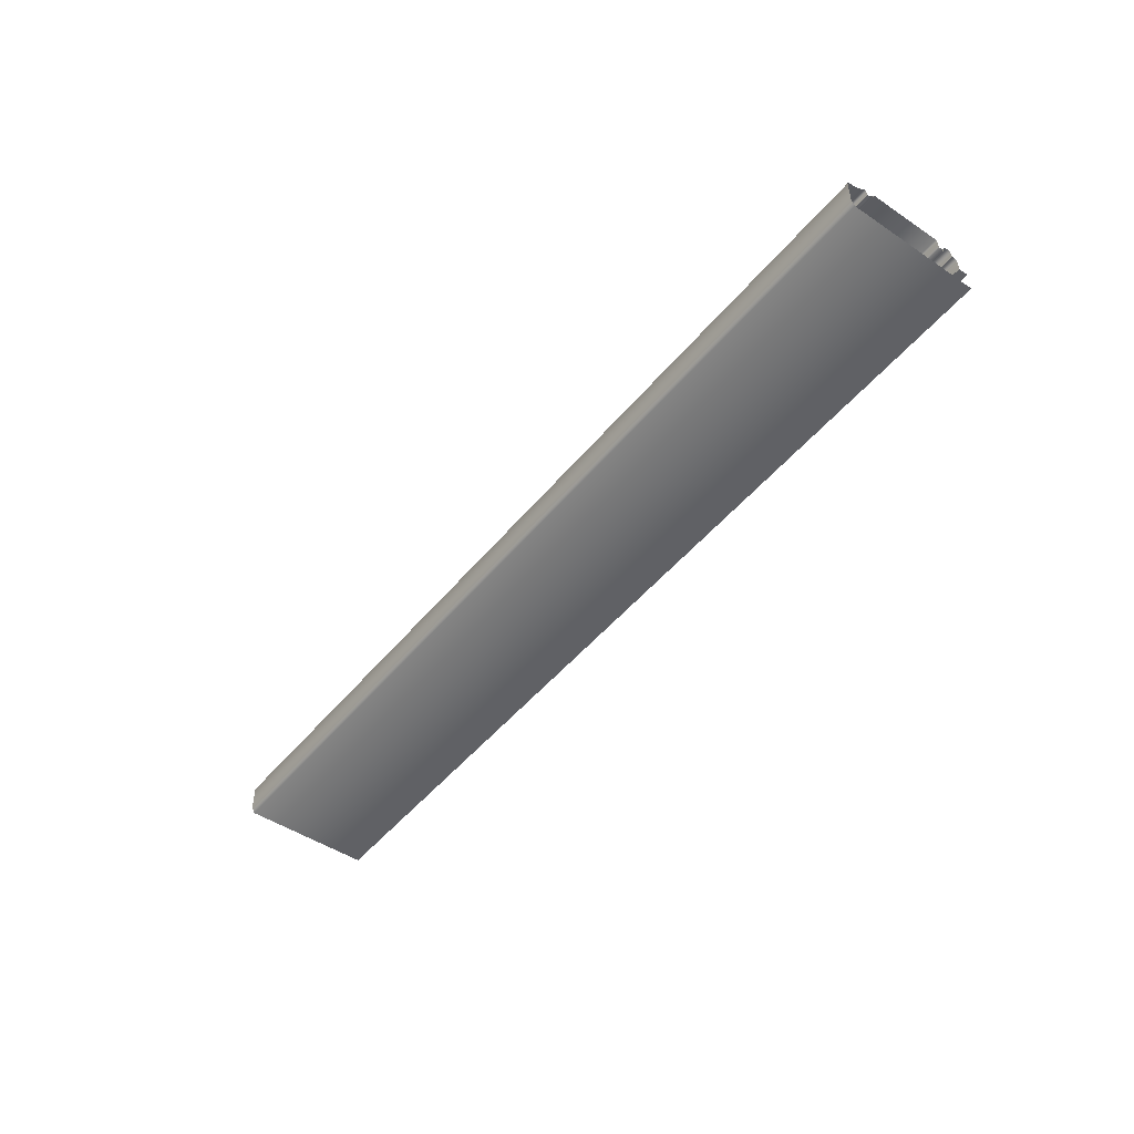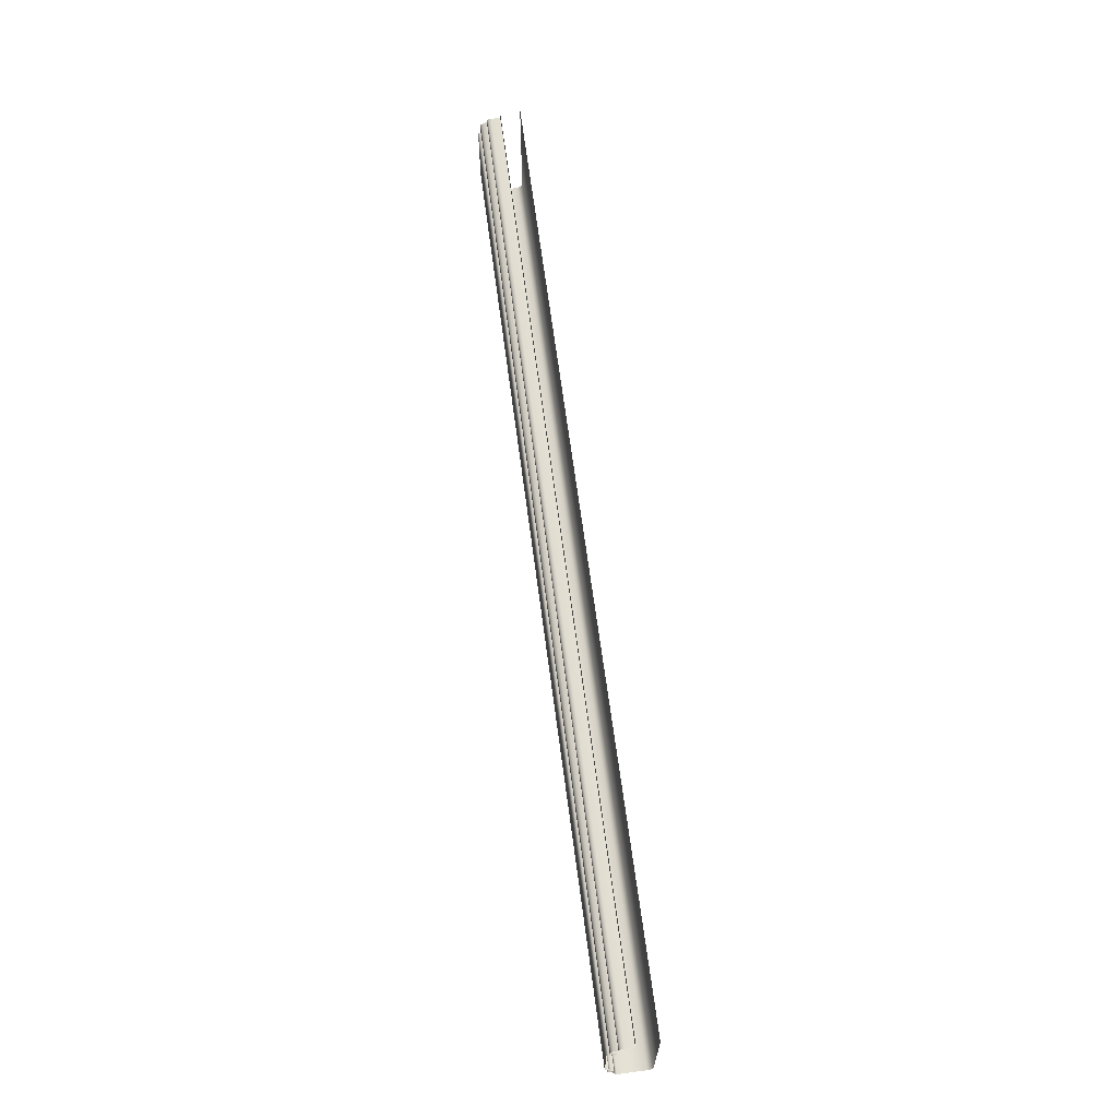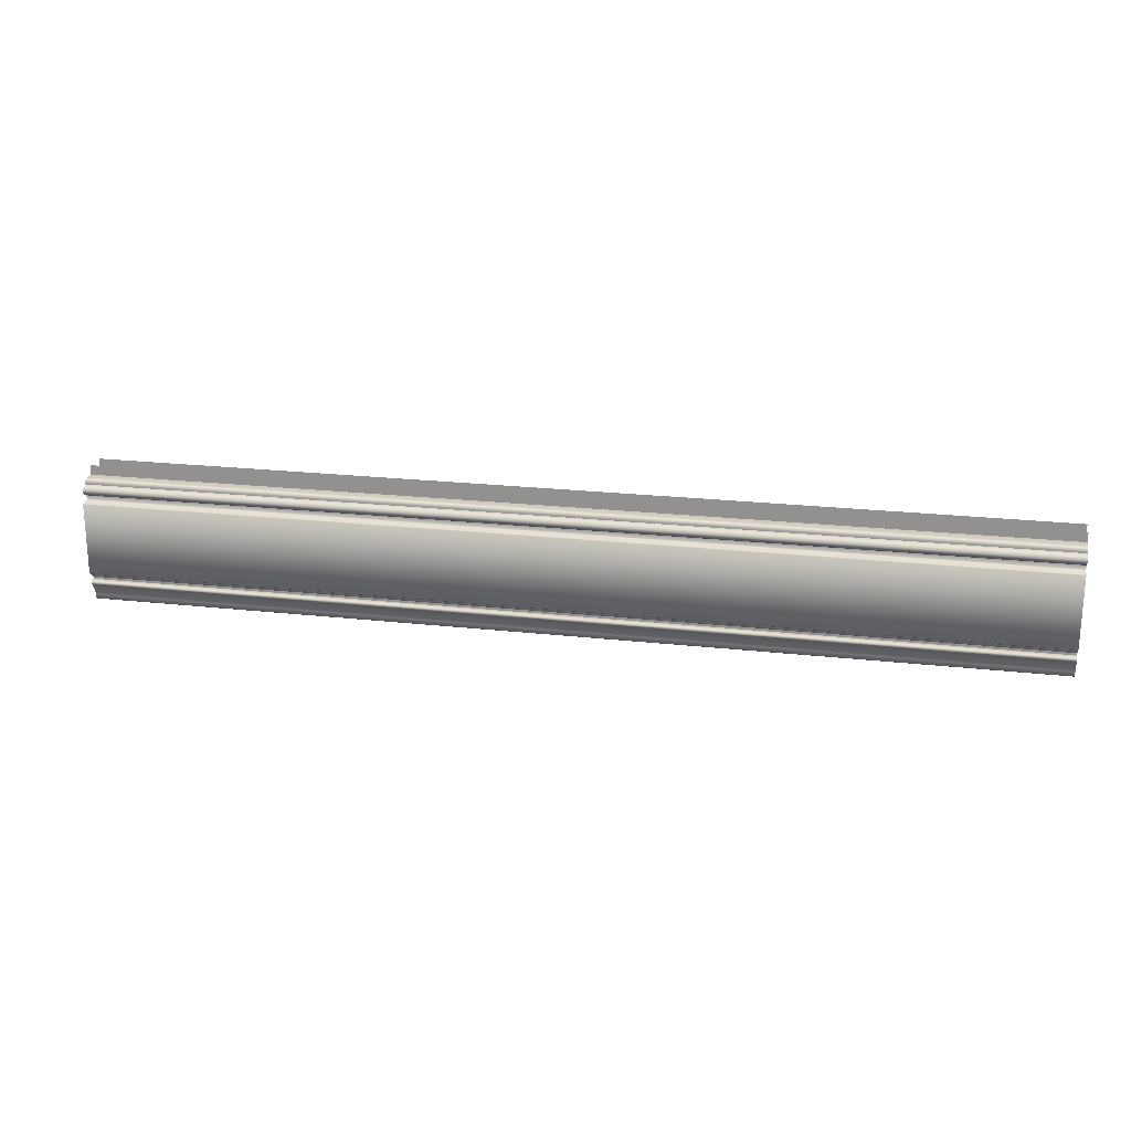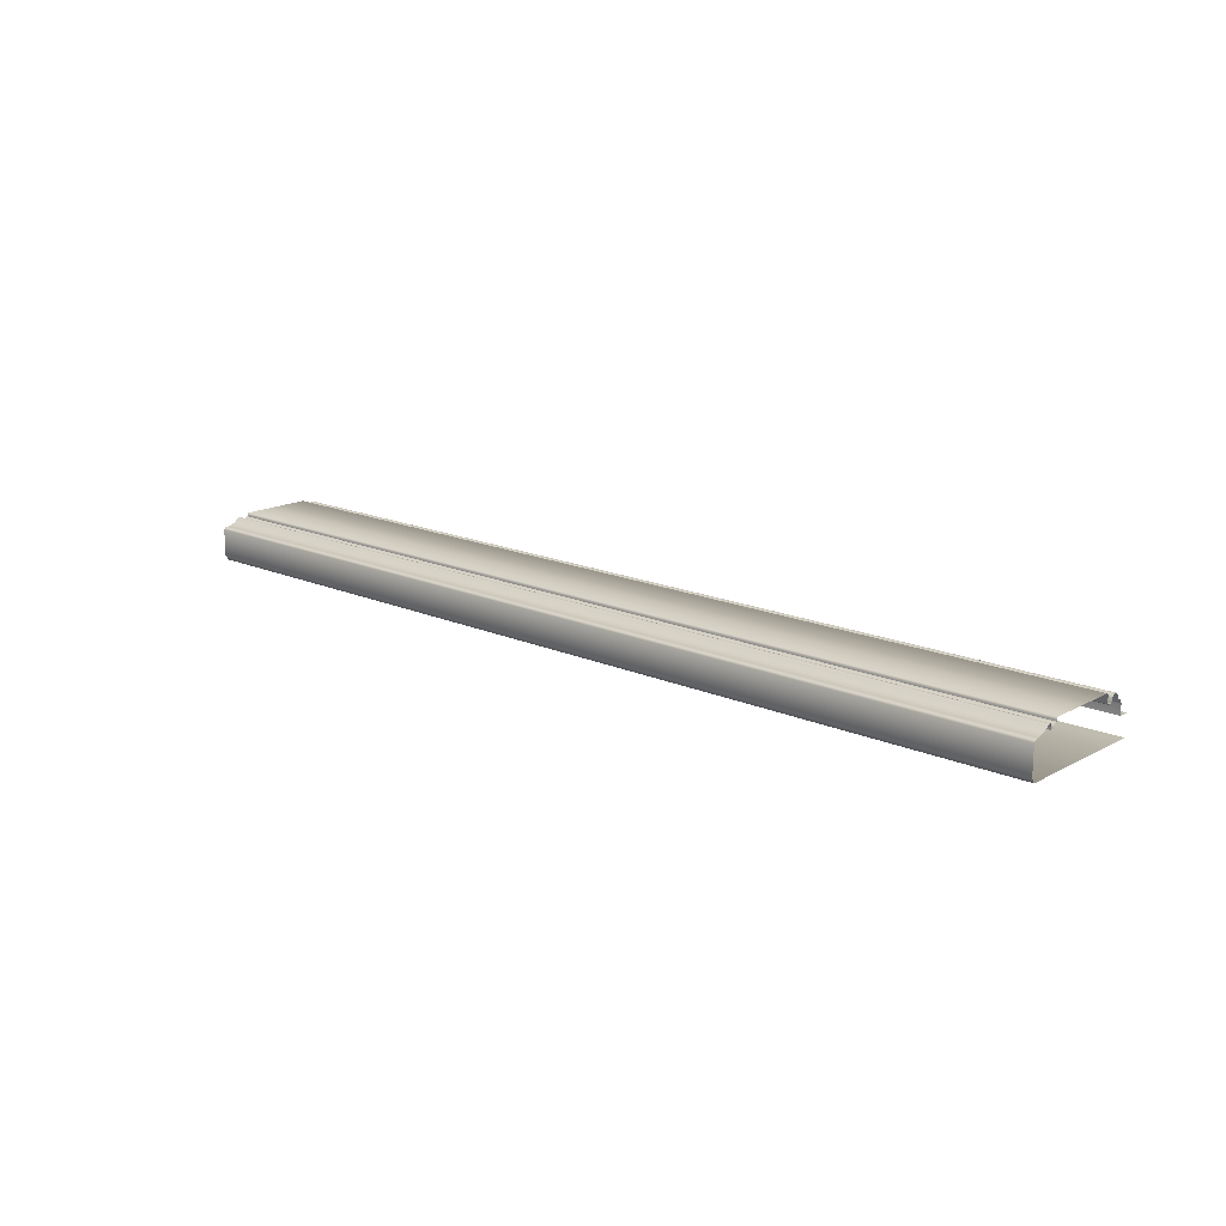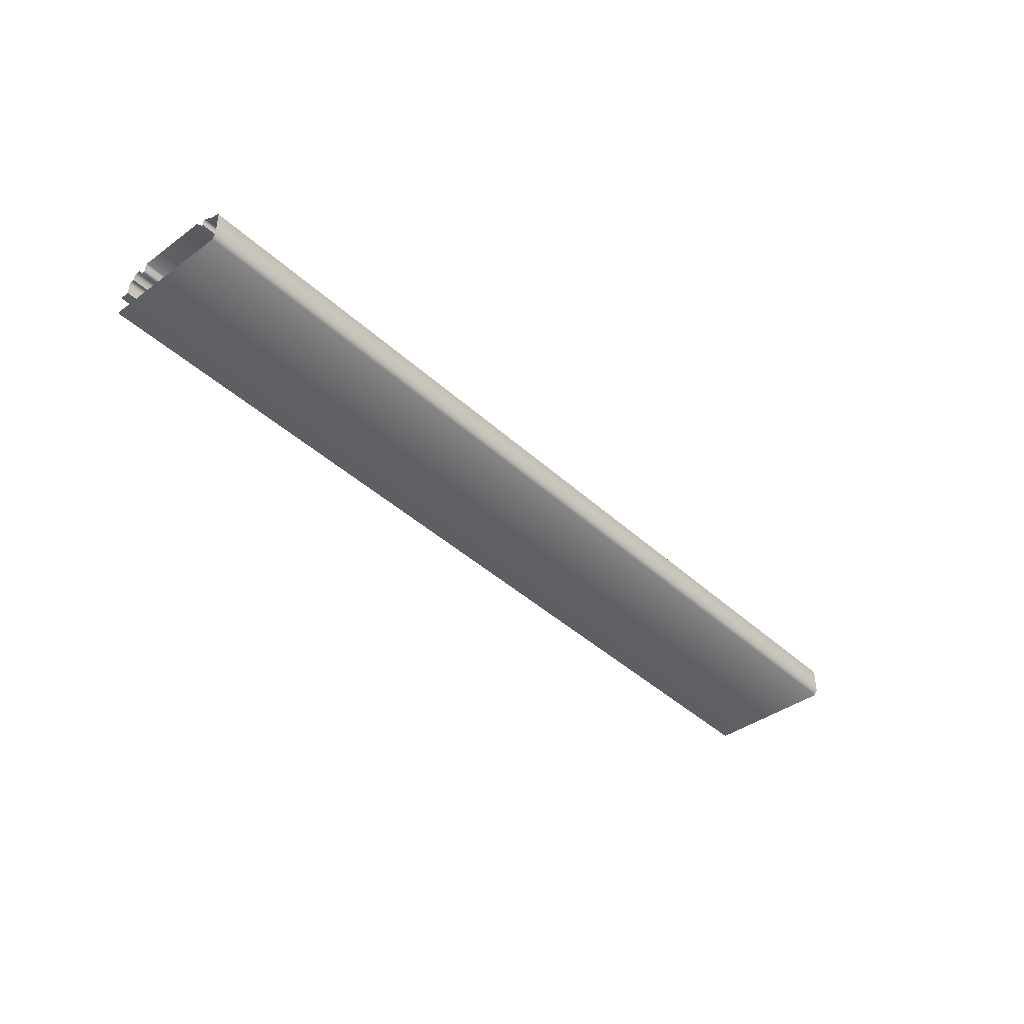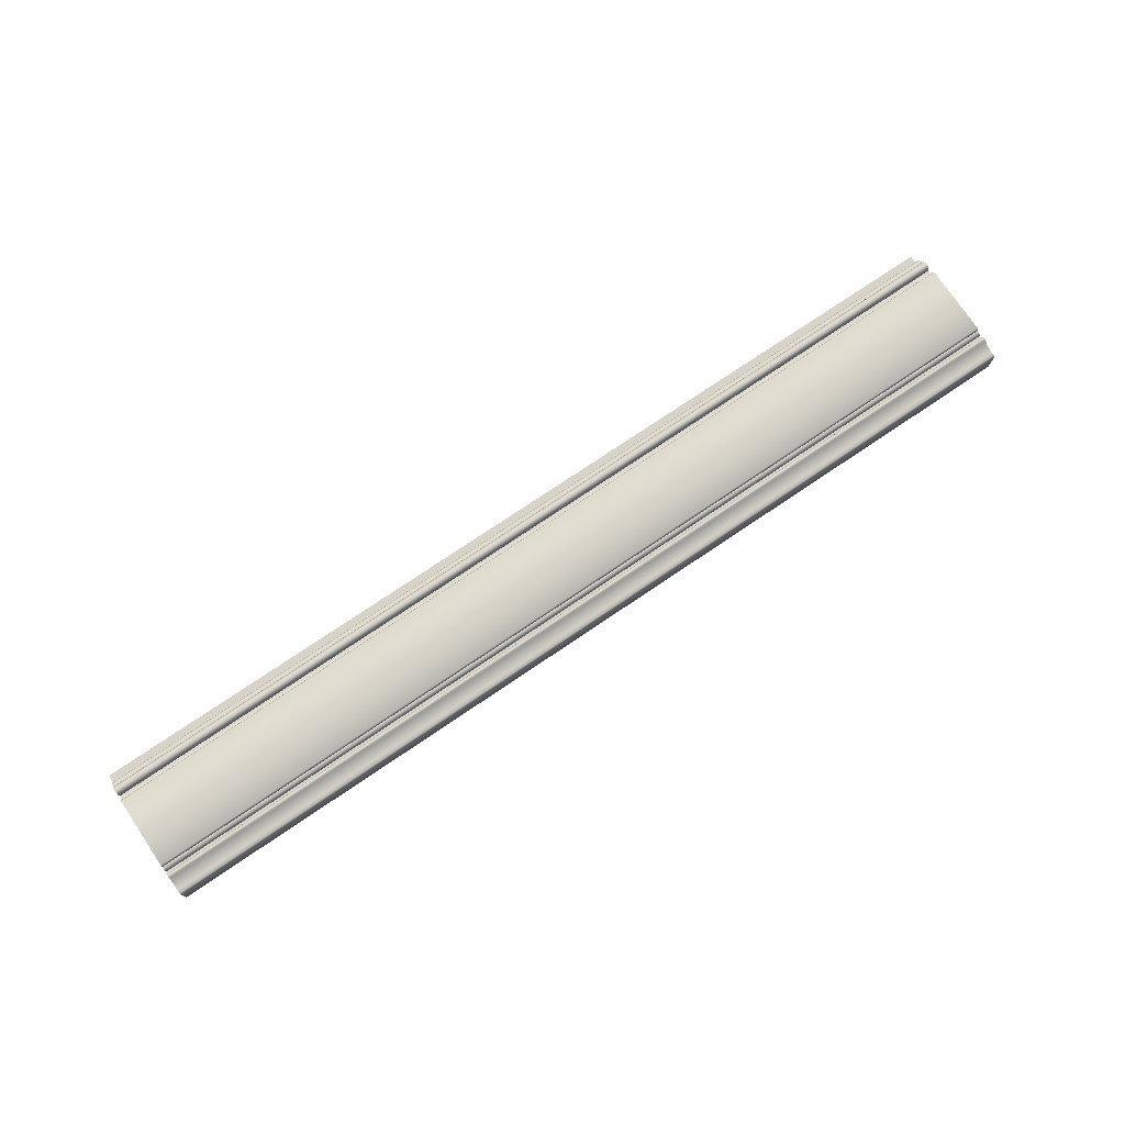
<metadata>
{"format":"obj","ext":"obj","renderer":"f3d","projection":"perspective","resolution":1024,"background":"white","views":[{"elev":-47.7,"azim":52.9,"up":"+Z"},{"elev":66.0,"azim":82.5,"up":"+Y"},{"elev":21.6,"azim":11.3,"up":"+Y"},{"elev":16.3,"azim":42.3,"up":"+Z"},{"elev":-40.8,"azim":-48.3,"up":"+Z"},{"elev":75.9,"azim":-34.0,"up":"+Z"}]}
</metadata>
<code>
o DF_11_BC1/DF_11_BC/mesh26/mesh26-geometry#mesh26-geometry
v 0.3446 0.468 0.3803
v -0.3531 0.4608 0.3803
v 0.3446 0.4608 0.3803
v -0.3531 0.468 0.3803
v 0.3446 0.4608 0.3873
v -0.3531 0.4608 0.3873
v 0.3446 0.4605 0.389
v -0.3531 0.4605 0.389
v 0.3446 0.4596 0.3902
v -0.3531 0.4596 0.3902
v -0.3531 0.4584 0.3907
v 0.3446 0.4584 0.3907
v -0.3531 0.4569 0.3907
v 0.3446 0.4569 0.3907
v 0.3446 0.4565 0.3934
v -0.3531 0.4565 0.3934
v 0.3446 0.4551 0.3953
v -0.3531 0.4551 0.3953
v -0.3531 0.4531 0.3961
v 0.3446 0.4531 0.3961
v -0.3531 0.4511 0.3953
v 0.3446 0.4511 0.3953
v 0.3446 0.4496 0.3934
v -0.3531 0.4496 0.3934
v 0.3446 0.4492 0.3907
v -0.3531 0.4492 0.3907
v -0.3531 0.4459 0.3907
v 0.3446 0.4459 0.3907
v 0.3446 0.445 0.3917
v -0.3531 0.445 0.3917
v 0.3446 0.4449 0.3965
v -0.3531 0.4449 0.3965
v 0.3446 0.444 0.3978
v -0.3531 0.444 0.3978
v -0.3531 0.3911 0.3978
v 0.3446 0.3911 0.3978
v 0.3446 0.3901 0.3965
v -0.3531 0.3901 0.3965
v 0.3446 0.3901 0.3951
v -0.3531 0.3901 0.3951
v -0.3531 0.3888 0.3949
v 0.3446 0.3888 0.3949
v -0.3531 0.3875 0.3939
v 0.3446 0.3875 0.3939
v 0.3446 0.3868 0.3929
v -0.3531 0.3868 0.3929
v 0.3446 0.3864 0.3917
v -0.3531 0.3864 0.3917
v -0.3531 0.3845 0.3917
v 0.3446 0.3845 0.3917
v 0.3446 0.3845 0.3934
v -0.3531 0.3845 0.3934
v 0.3446 0.3842 0.3948
v -0.3531 0.3842 0.3948
v 0.3446 0.3835 0.3958
v -0.3531 0.3835 0.3958
v -0.3531 0.3824 0.3961
v 0.3446 0.3824 0.3961
v -0.3531 0.3814 0.3956
v 0.3446 0.3814 0.3956
v -0.3531 0.3803 0.3945
v 0.3446 0.3803 0.3945
v -0.3531 0.3763 0.3919
v 0.3446 0.3763 0.3919
v -0.3531 0.3718 0.3905
v 0.3446 0.3718 0.3905
v -0.3531 0.369 0.3905
v 0.3446 0.369 0.3905
v 0.3446 0.3677 0.3887
v -0.3531 0.3677 0.3887
v 0.3446 0.3677 0.3692
v -0.3531 0.3677 0.3692
v 0.3446 0.3701 0.3652
v -0.3531 0.3701 0.3652
v -0.3531 0.4608 0.3652
v 0.3446 0.4608 0.3652
v -0.3531 0.468 0.3652
v 0.3446 0.468 0.3652
f 1 2 3
f 2 1 4
f 2 5 3
f 5 2 6
f 6 7 5
f 7 6 8
f 8 9 7
f 9 8 10
f 11 9 10
f 9 11 12
f 13 12 11
f 12 13 14
f 13 15 14
f 15 13 16
f 16 17 15
f 17 16 18
f 19 17 18
f 17 19 20
f 21 20 19
f 20 21 22
f 21 23 22
f 23 21 24
f 24 25 23
f 25 24 26
f 27 25 26
f 25 27 28
f 27 29 28
f 29 27 30
f 30 31 29
f 31 30 32
f 32 33 31
f 33 32 34
f 35 33 34
f 33 35 36
f 35 37 36
f 37 35 38
f 38 39 37
f 39 38 40
f 41 39 40
f 39 41 42
f 43 42 41
f 42 43 44
f 43 45 44
f 45 43 46
f 46 47 45
f 47 46 48
f 49 47 48
f 47 49 50
f 49 51 50
f 51 49 52
f 52 53 51
f 53 52 54
f 54 55 53
f 55 54 56
f 57 55 56
f 55 57 58
f 59 58 57
f 58 59 60
f 61 60 59
f 60 61 62
f 63 62 61
f 62 63 64
f 65 64 63
f 64 65 66
f 67 66 65
f 66 67 68
f 67 69 68
f 69 67 70
f 70 71 69
f 71 70 72
f 72 73 71
f 73 72 74
f 75 73 74
f 73 75 76
f 77 76 75
f 76 77 78
f 3 2 1
f 4 1 2
f 3 5 2
f 6 2 5
f 5 7 6
f 8 6 7
f 7 9 8
f 10 8 9
f 10 9 11
f 12 11 9
f 11 12 13
f 14 13 12
f 14 15 13
f 16 13 15
f 15 17 16
f 18 16 17
f 18 17 19
f 20 19 17
f 19 20 21
f 22 21 20
f 22 23 21
f 24 21 23
f 23 25 24
f 26 24 25
f 26 25 27
f 28 27 25
f 28 29 27
f 30 27 29
f 29 31 30
f 32 30 31
f 31 33 32
f 34 32 33
f 34 33 35
f 36 35 33
f 36 37 35
f 38 35 37
f 37 39 38
f 40 38 39
f 40 39 41
f 42 41 39
f 41 42 43
f 44 43 42
f 44 45 43
f 46 43 45
f 45 47 46
f 48 46 47
f 48 47 49
f 50 49 47
f 50 51 49
f 52 49 51
f 51 53 52
f 54 52 53
f 53 55 54
f 56 54 55
f 56 55 57
f 58 57 55
f 57 58 59
f 60 59 58
f 59 60 61
f 62 61 60
f 61 62 63
f 64 63 62
f 63 64 65
f 66 65 64
f 65 66 67
f 68 67 66
f 68 69 67
f 70 67 69
f 69 71 70
f 72 70 71
f 71 73 72
f 74 72 73
f 74 73 75
f 76 75 73
f 75 76 77
f 78 77 76

</code>
